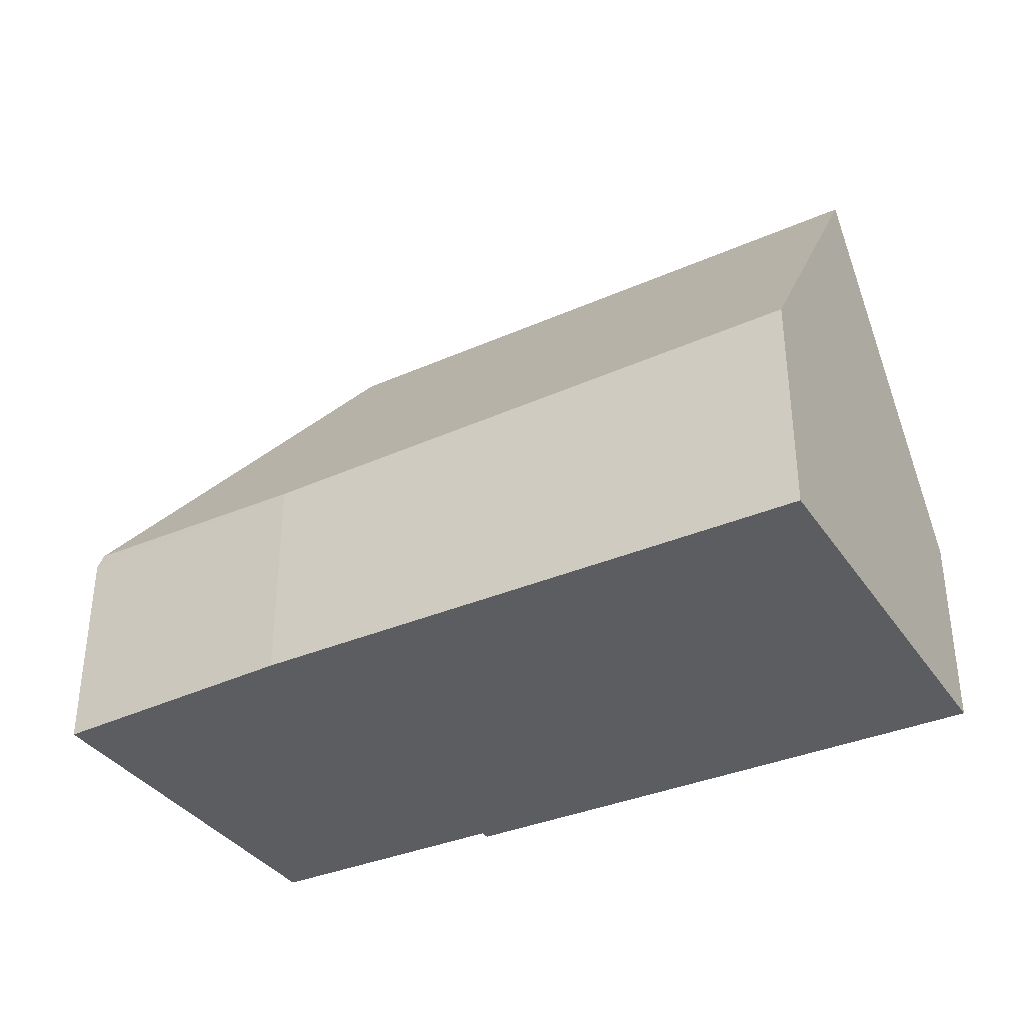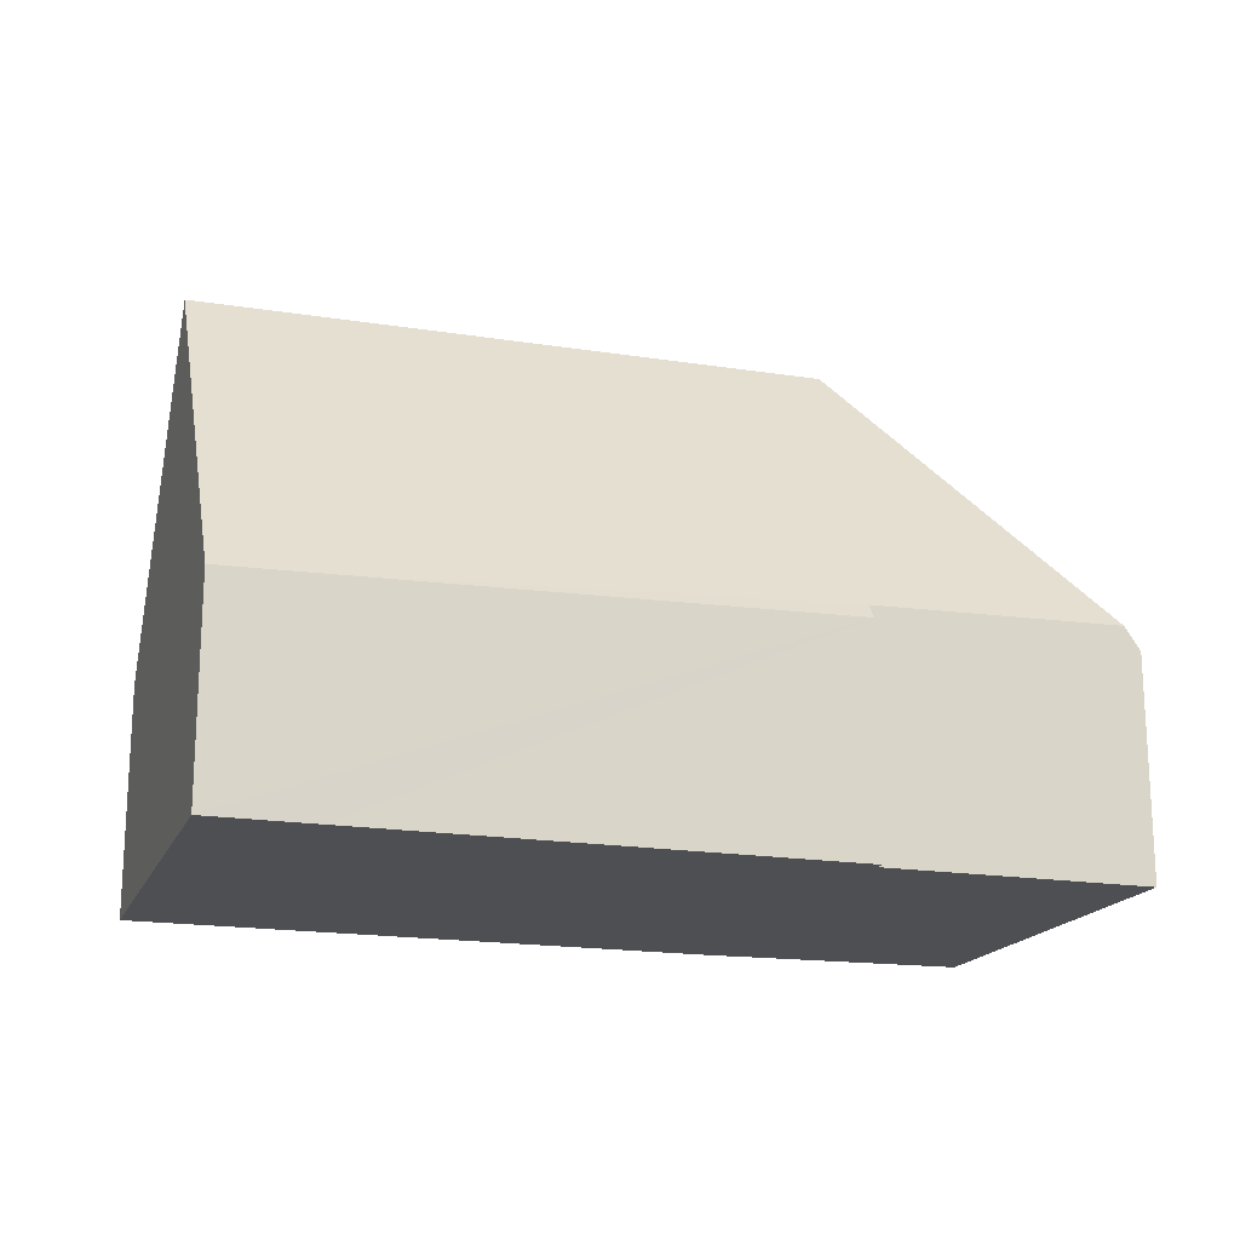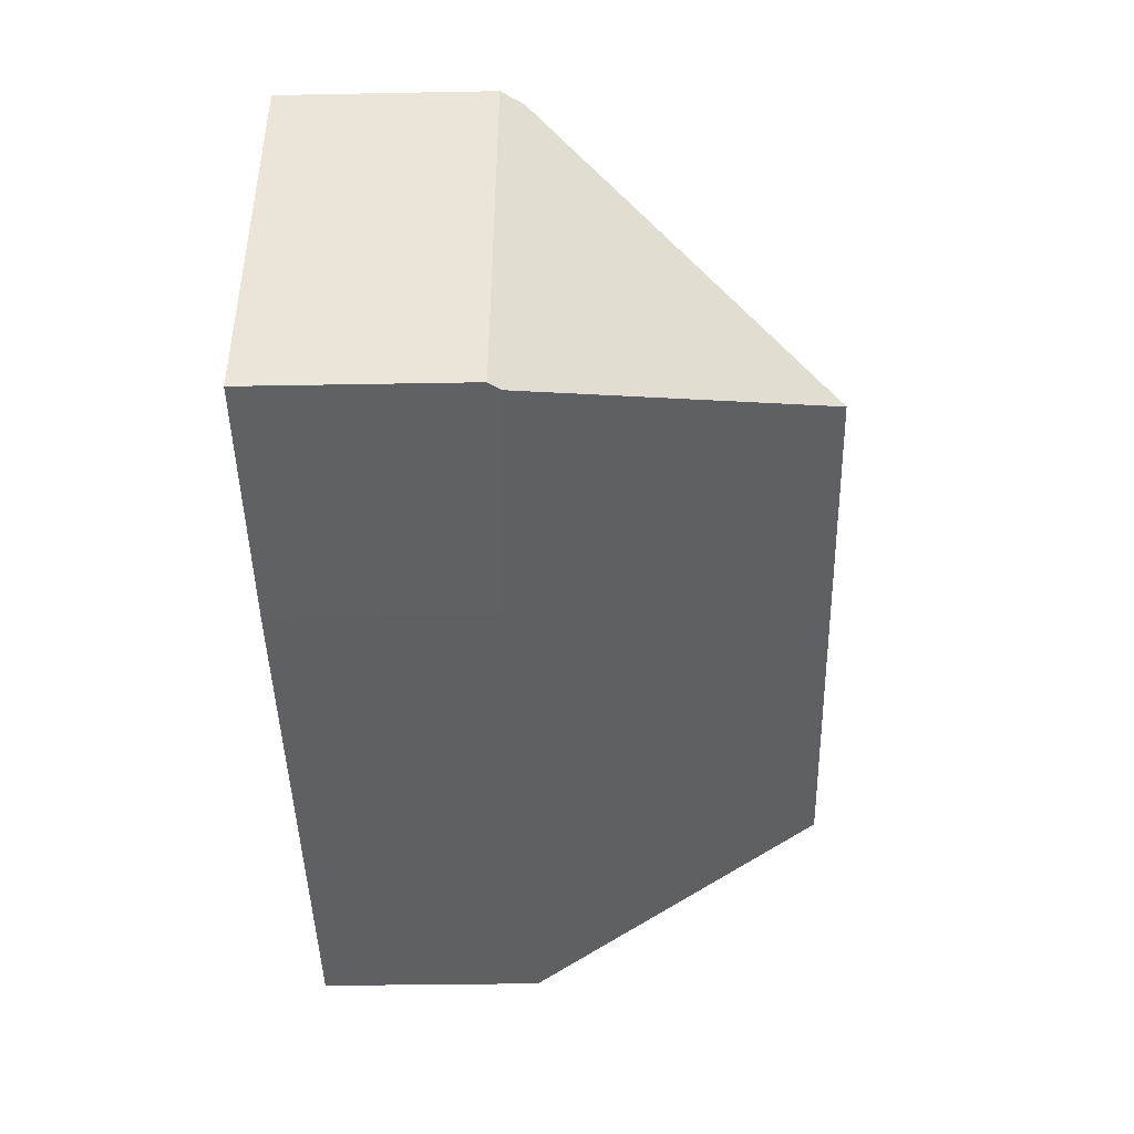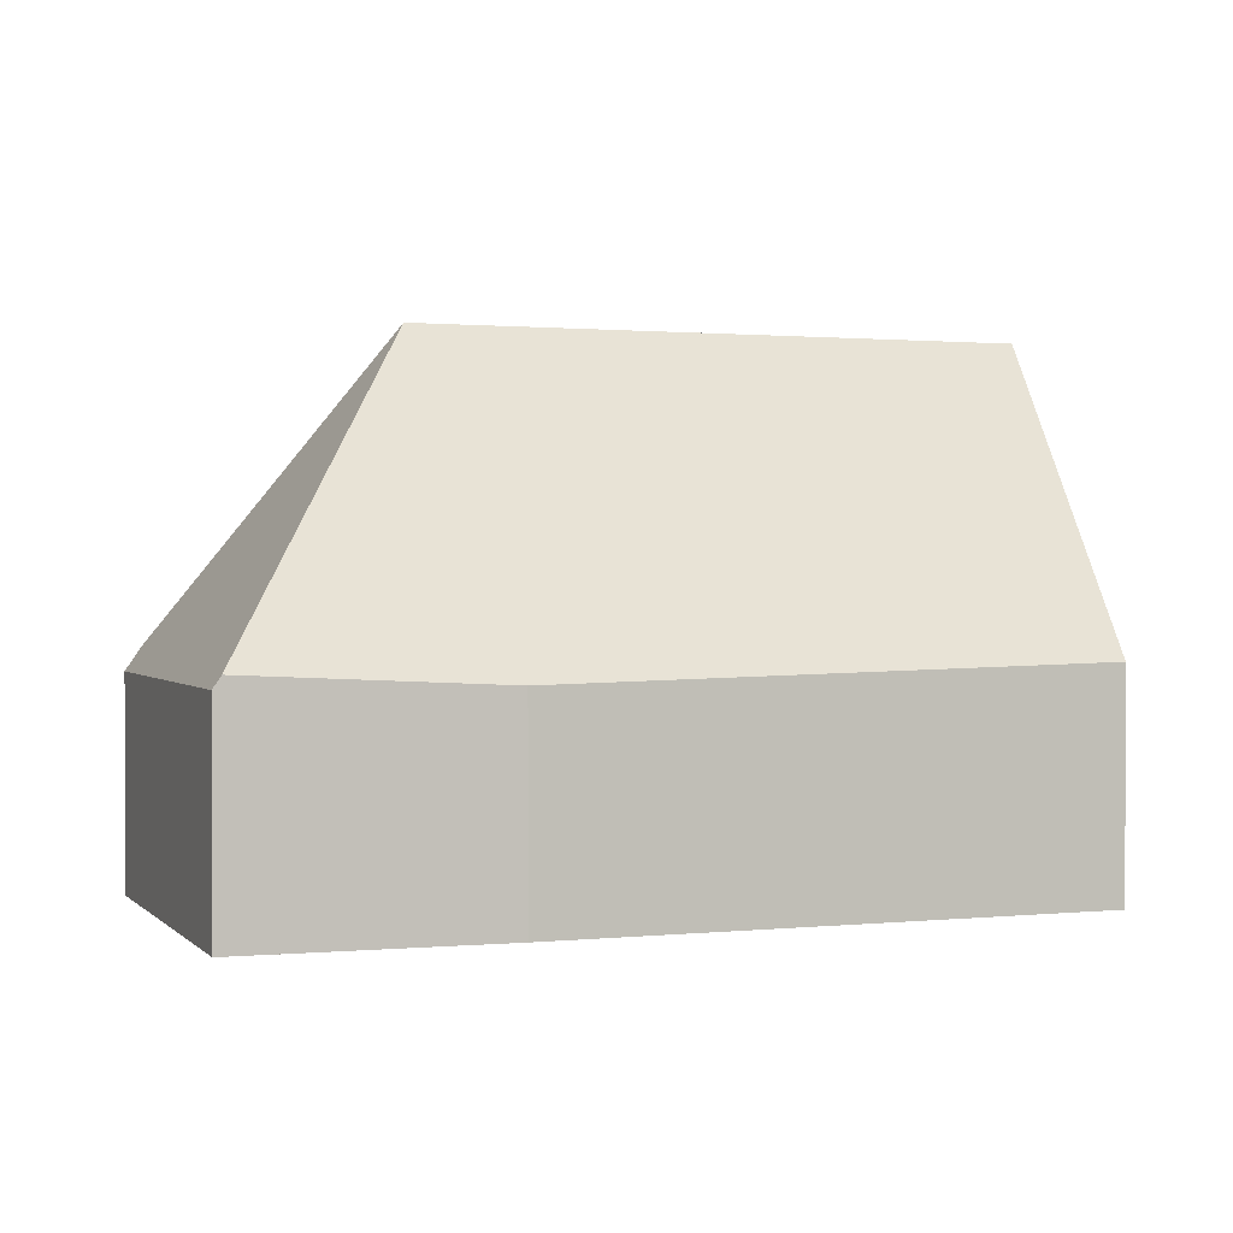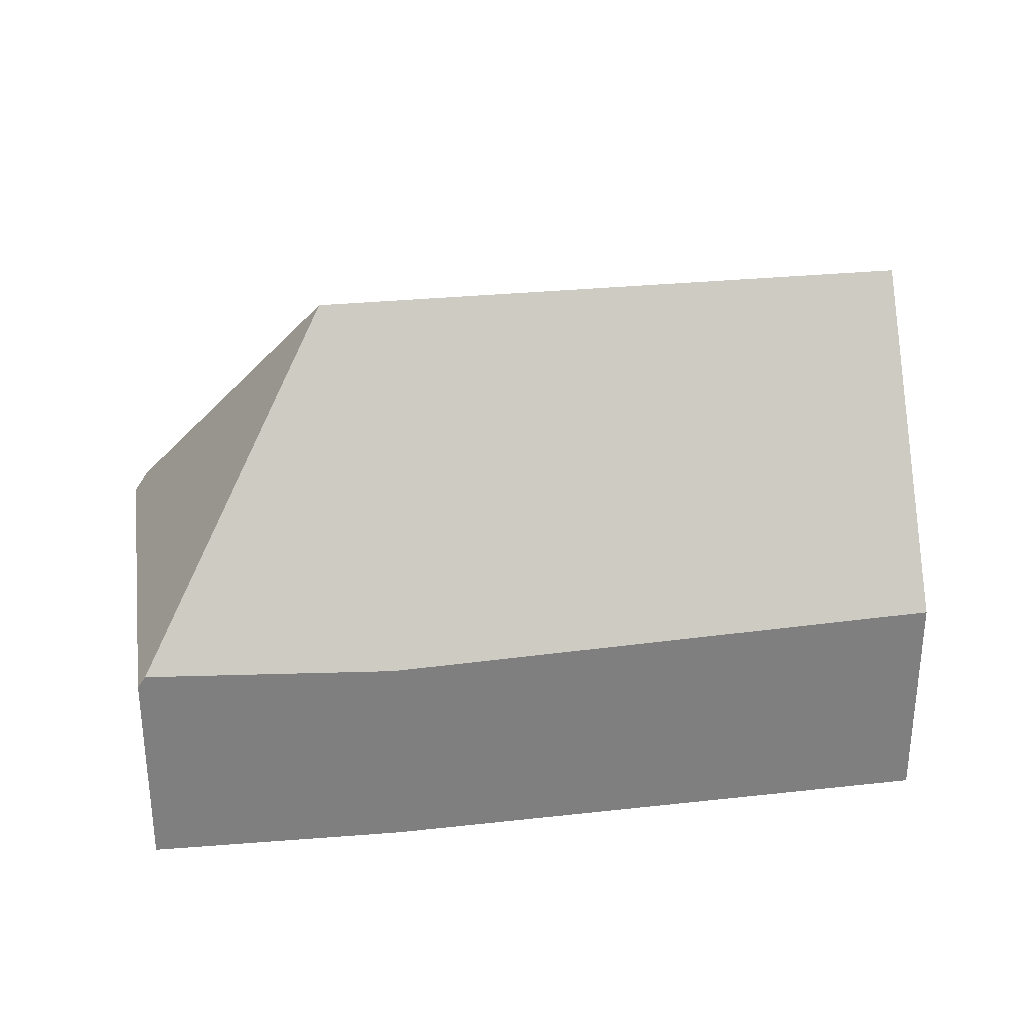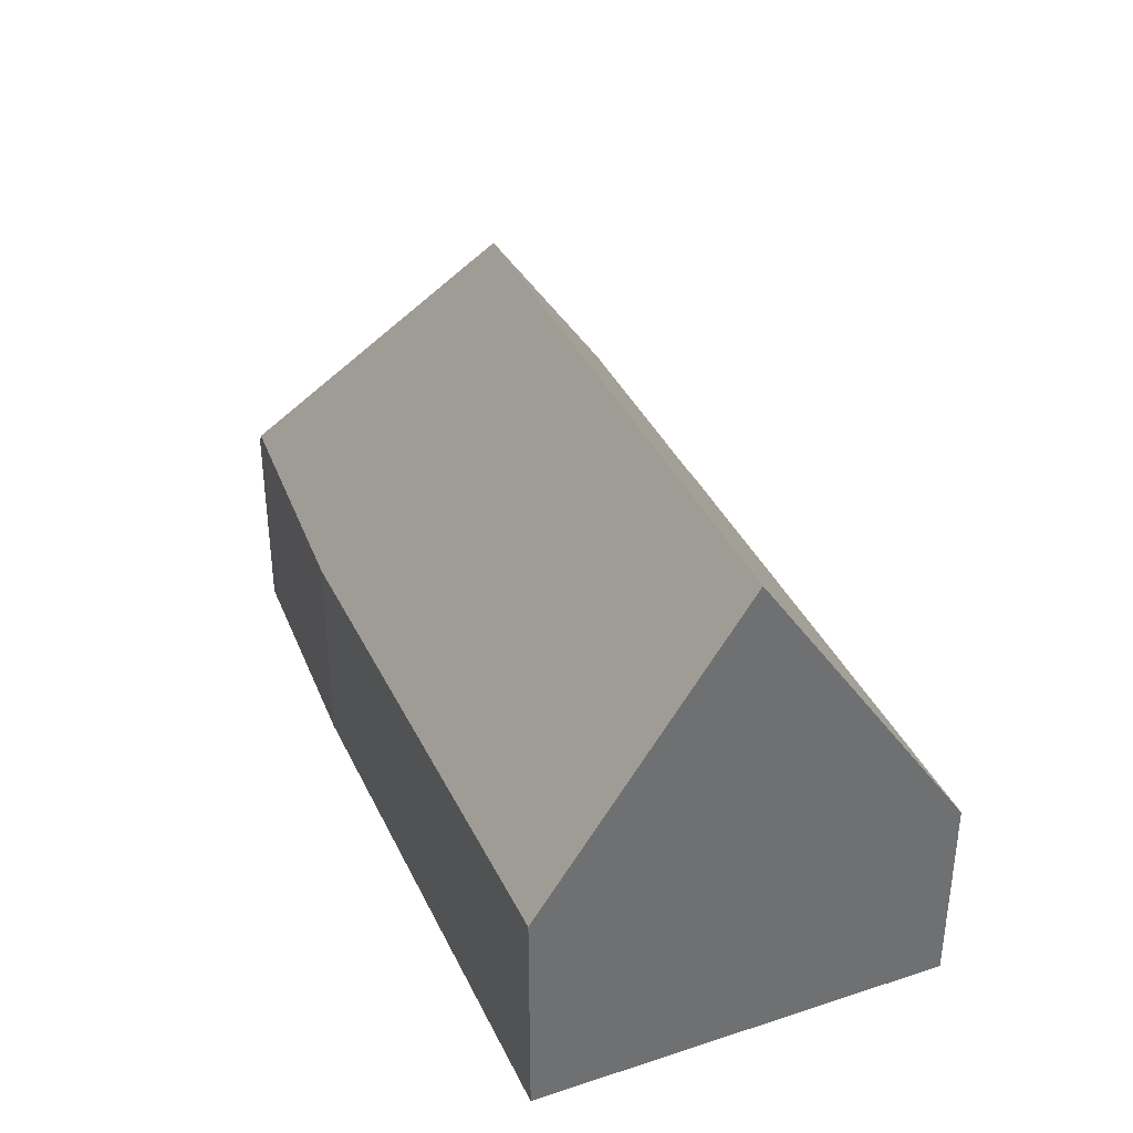
<metadata>
{"format":"obj","ext":"obj","renderer":"f3d","projection":"perspective","resolution":1024,"background":"white","views":[{"elev":-35.7,"azim":-162.7,"up":"+Y"},{"elev":-18.0,"azim":-30.0,"up":"+Y"},{"elev":-32.1,"azim":91.5,"up":"+Z"},{"elev":1.0,"azim":147.2,"up":"+Y"},{"elev":30.6,"azim":158.7,"up":"+Y"},{"elev":36.7,"azim":-125.1,"up":"+Y"}]}
</metadata>
<code>
v  12.05 9.879 -1.484
v  10.43 4.277 2.052
v  14.91 4.377 3.015
v  1.857 3.811 0.399
v  10.39 4.004 2.234
v  0.873 9.879 -4.062
v  0 3.769 2.308e-16
v  0.006 3.811 -0.028
v  16.78 3.959 -4.36
v  15.19 3.958 3.075
v  16.64 4.185 -4.4
v  12.09 3.958 -5.607
v  1.686 4.193 -7.843
v  1.686 4.802e-16 -7.843
v  0.873 2.487e-16 -4.062
v  0.006 1.715e-18 -0.028
v  0 0 0
v  1.857 -2.443e-17 0.399
v  10.39 -1.368e-16 2.234
v  10.43 -1.256e-16 2.052
v  14.91 -1.846e-16 3.015
v  15.19 -1.883e-16 3.075
v  16.78 2.67e-16 -4.36
v  12.09 3.433e-16 -5.607
v  16.64 2.694e-16 -4.4
g defaultobject
f 1 2 3
f 2 4 5
f 4 2 1
f 4 1 6
f 4 6 7
f 7 6 8
f 9 3 10
f 3 9 1
f 1 9 11
f 12 1 11
f 1 12 13
f 1 13 6
f 14 6 13
f 6 14 8
f 8 14 15
f 8 15 16
f 8 16 7
f 7 16 17
f 17 4 7
f 4 17 5
f 5 17 18
f 5 18 19
f 20 3 2
f 3 20 21
f 3 21 10
f 10 21 22
f 5 20 2
f 20 5 19
f 10 23 9
f 23 10 22
f 12 14 13
f 14 12 24
f 9 12 11
f 12 9 23
f 12 23 24
f 24 23 25
f 22 25 23
f 25 22 21
f 25 21 24
f 24 21 20
f 24 20 14
f 14 20 19
f 14 19 18
f 14 18 17
f 14 17 15
f 15 17 16

</code>
